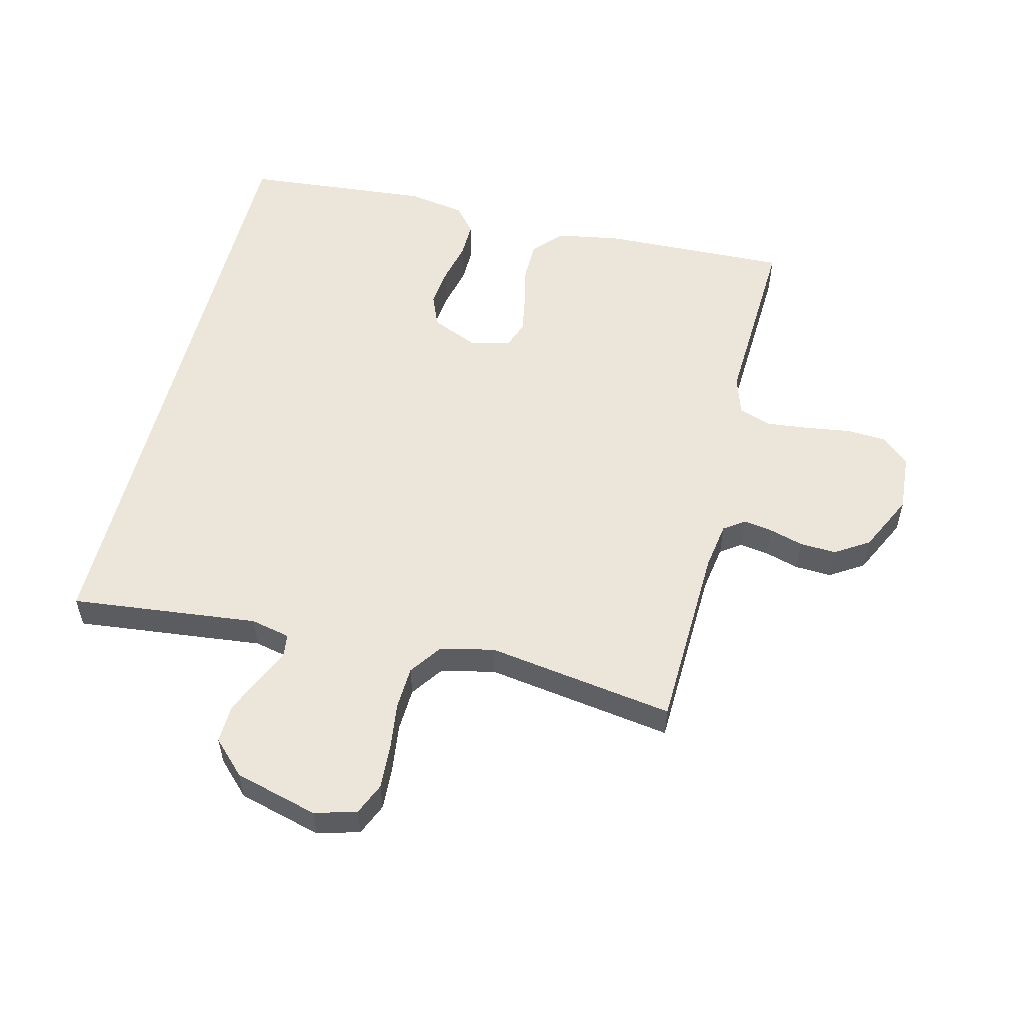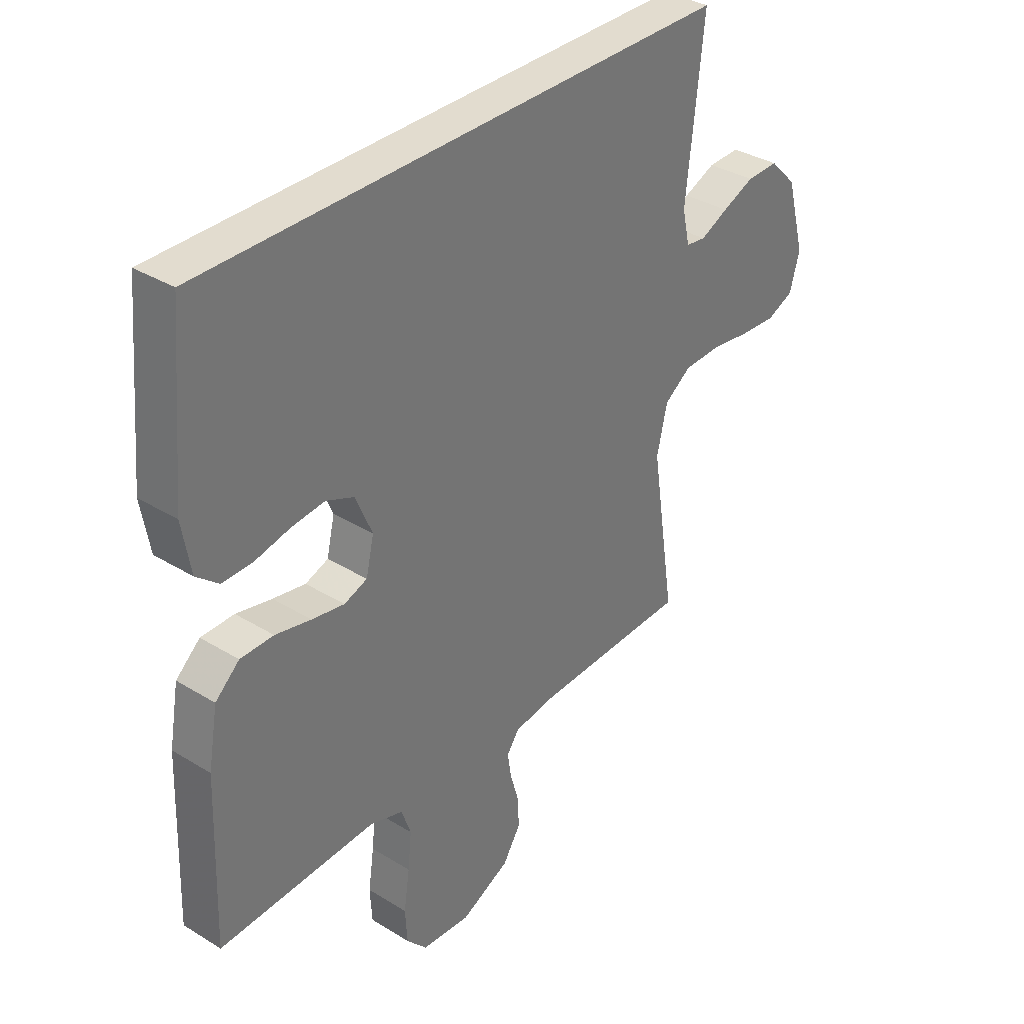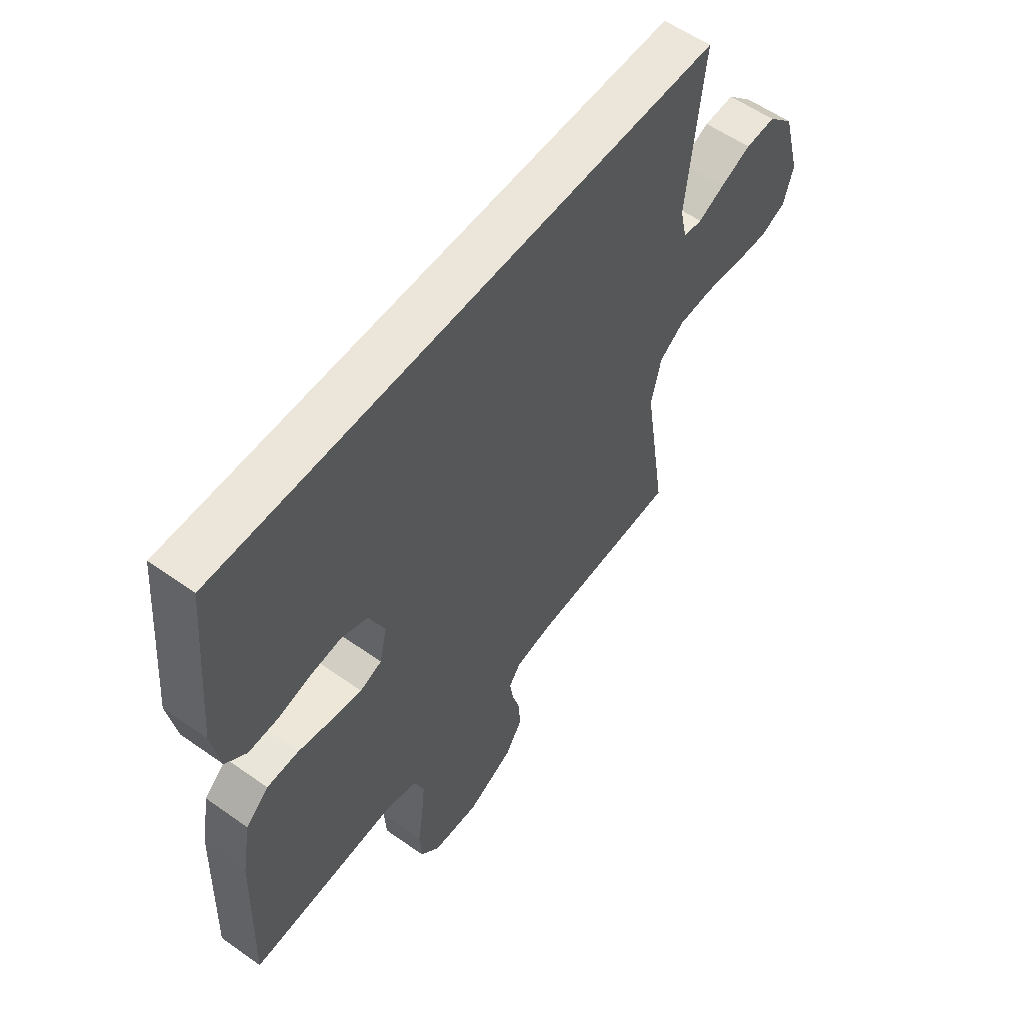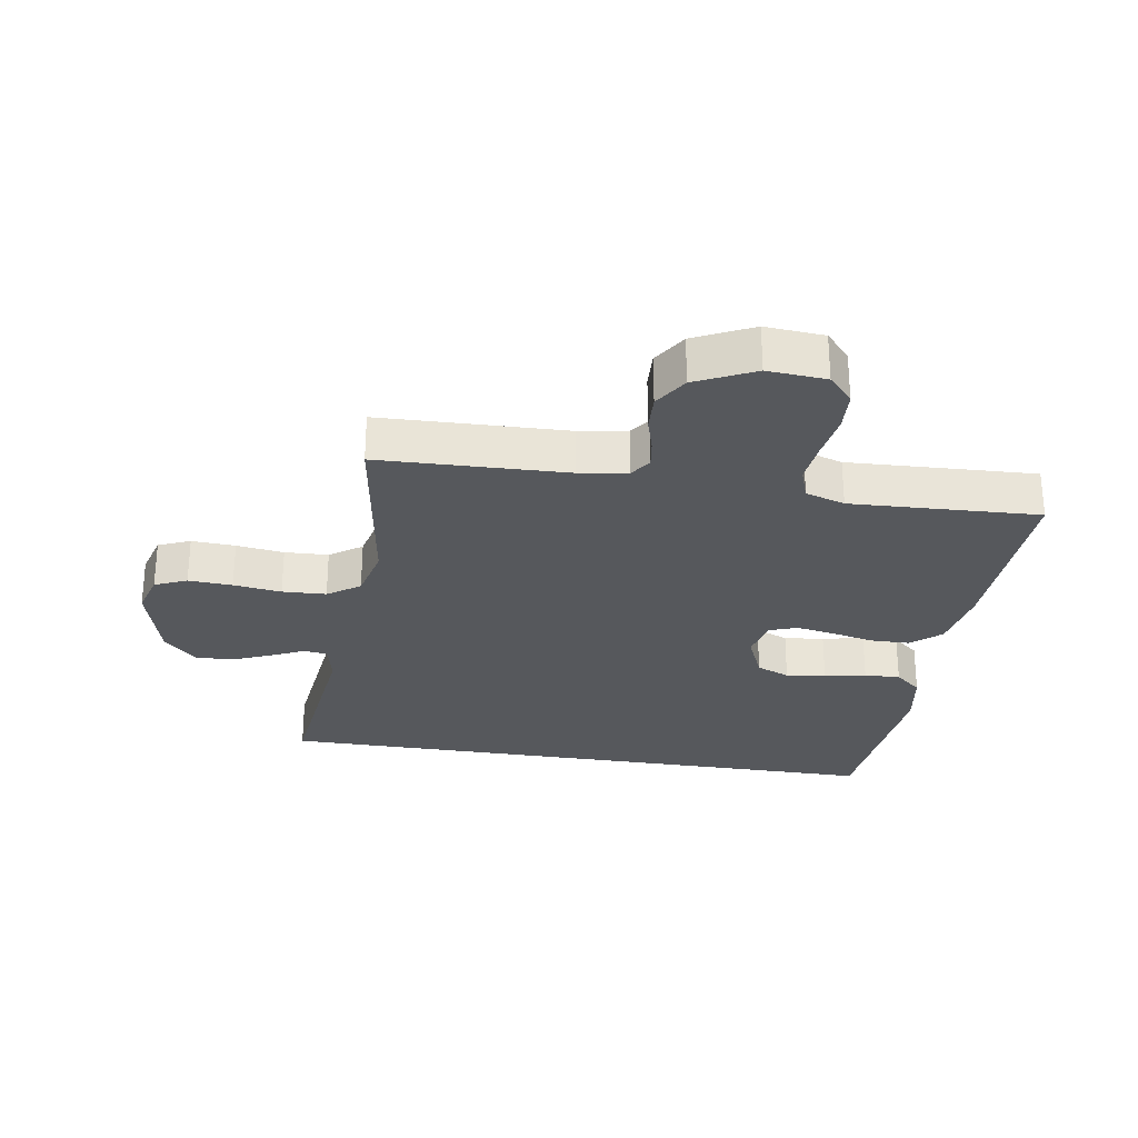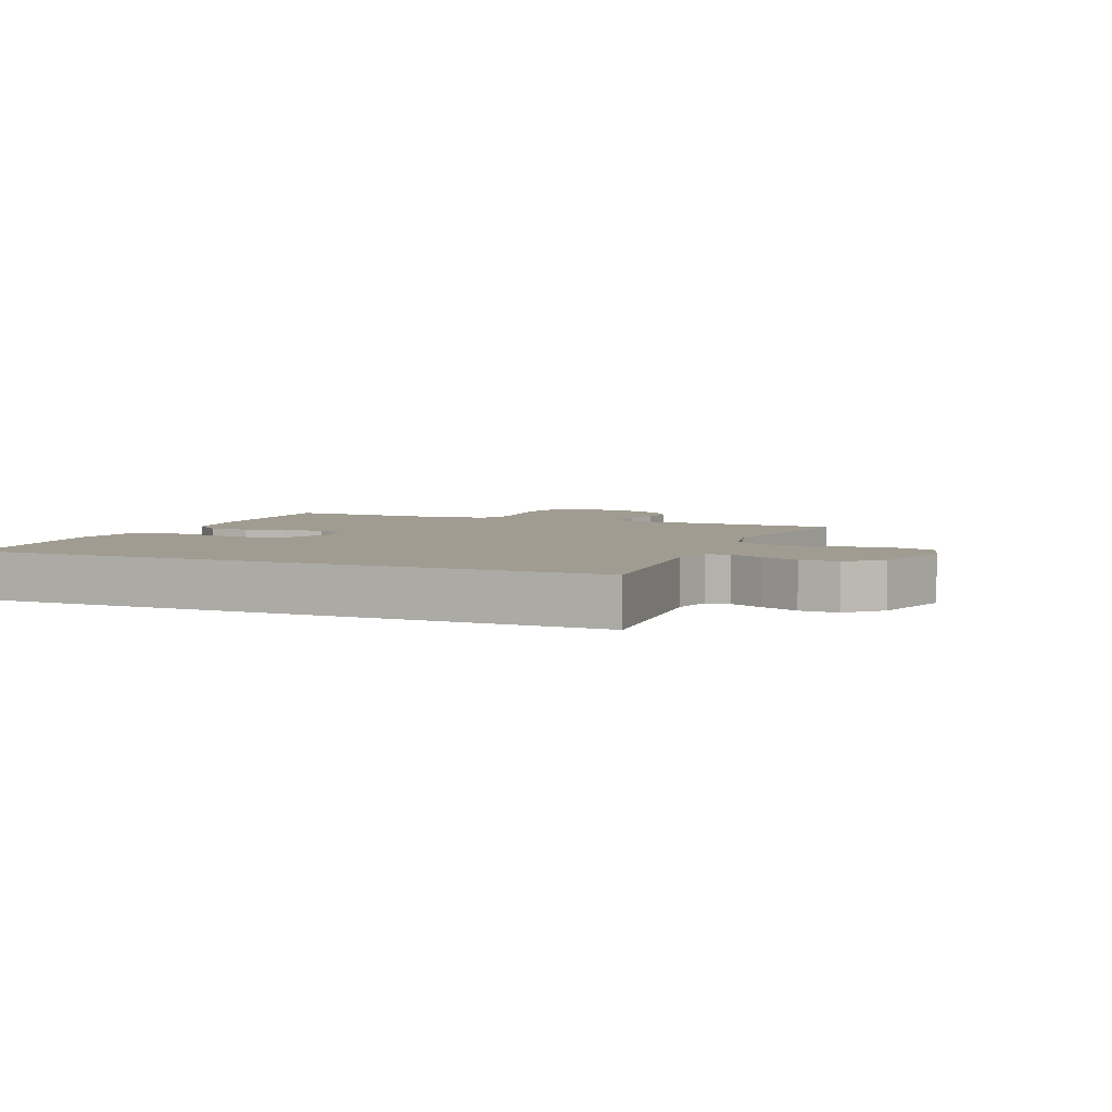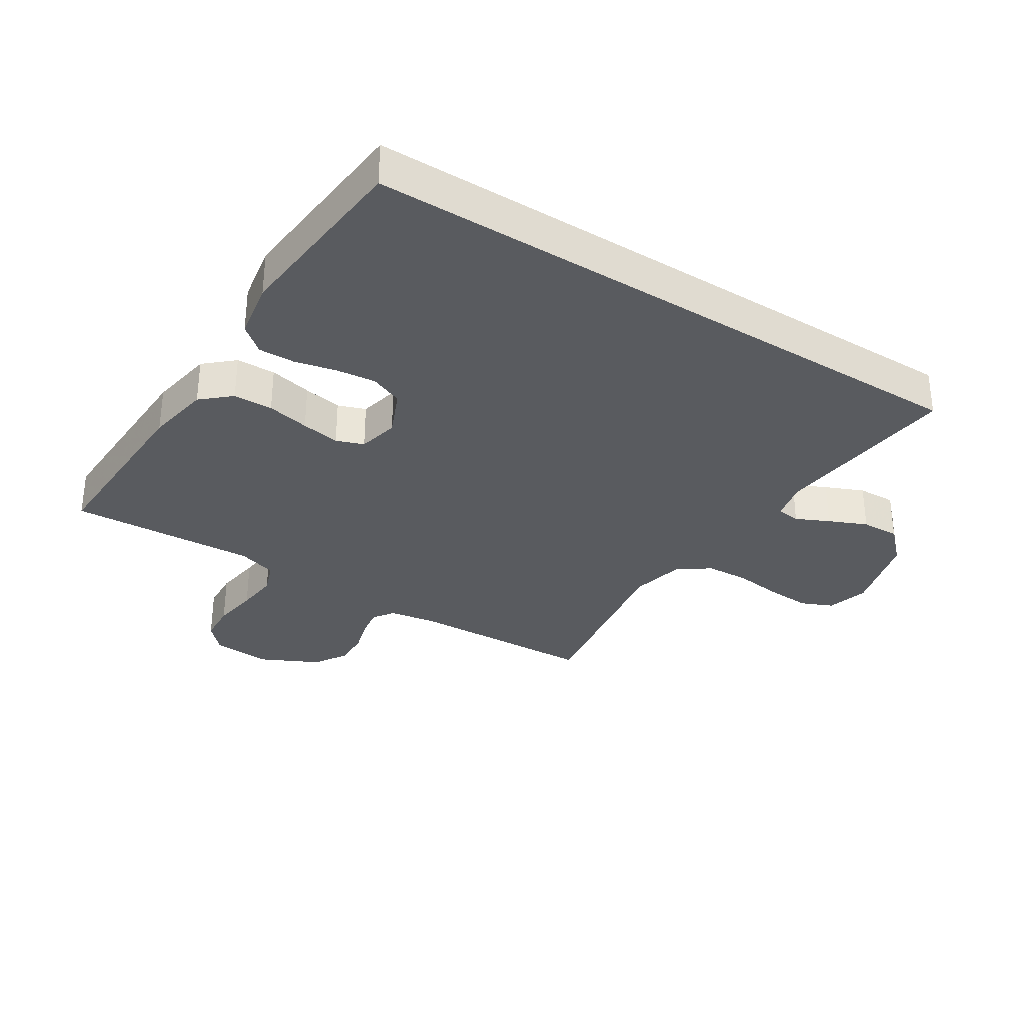
<metadata>
{"format":"obj","ext":"obj","renderer":"f3d","projection":"perspective","resolution":1024,"background":"white","views":[{"elev":54.5,"azim":103.9,"up":"+Y"},{"elev":34.7,"azim":-50.5,"up":"+Z"},{"elev":57.2,"azim":-53.6,"up":"+Z"},{"elev":-28.0,"azim":170.8,"up":"+Y"},{"elev":4.5,"azim":23.4,"up":"+Y"},{"elev":-32.5,"azim":-32.3,"up":"+Y"}]}
</metadata>
<code>
v 0.5 0.07 -0.5
v 0.2 0.07 -0.51
v 0.124 0.07 -0.522
v 0.101 0.07 -0.555
v 0.108 0.07 -0.601
v 0.124 0.07 -0.656
v 0.127 0.07 -0.714
v 0.093 0.07 -0.768
v 0 0.07 -0.813
v -0.094 0.07 -0.806
v -0.133 0.07 -0.763
v -0.137 0.07 -0.699
v -0.126 0.07 -0.625
v -0.119 0.07 -0.557
v -0.137 0.07 -0.506
v -0.2 0.07 -0.486
v -0.5 0.07 -0.5
v -0.49 0.07 -0.2
v -0.472 0.07 -0.097
v -0.426 0.07 -0.056
v -0.363 0.07 -0.055
v -0.295 0.07 -0.07
v -0.233 0.07 -0.081
v -0.189 0.07 -0.065
v -0.174 0.07 0
v -0.206 0.07 0.074
v -0.259 0.07 0.096
v -0.323 0.07 0.089
v -0.389 0.07 0.074
v -0.447 0.07 0.073
v -0.489 0.07 0.108
v -0.505 0.07 0.2
v -0.478 0.07 0.5
v 0.529 0.07 0.5
v 0.496 0.07 0.2
v 0.51 0.07 0.137
v 0.548 0.07 0.132
v 0.601 0.07 0.157
v 0.662 0.07 0.183
v 0.723 0.07 0.185
v 0.775 0.07 0.133
v 0.811 0.07 0
v 0.792 0.07 -0.067
v 0.741 0.07 -0.089
v 0.671 0.07 -0.085
v 0.595 0.07 -0.075
v 0.525 0.07 -0.078
v 0.474 0.07 -0.114
v 0.454 0.07 -0.2
v 0.5 0 -0.5
v 0.2 0 -0.51
v 0.124 0 -0.522
v 0.101 0 -0.555
v 0.108 0 -0.601
v 0.124 0 -0.656
v 0.127 0 -0.714
v 0.093 0 -0.768
v 0 0 -0.813
v -0.094 0 -0.806
v -0.133 0 -0.763
v -0.137 0 -0.699
v -0.126 0 -0.625
v -0.119 0 -0.557
v -0.137 0 -0.506
v -0.2 0 -0.486
v -0.5 0 -0.5
v -0.49 0 -0.2
v -0.472 0 -0.097
v -0.426 0 -0.056
v -0.363 0 -0.055
v -0.295 0 -0.07
v -0.233 0 -0.081
v -0.189 0 -0.065
v -0.174 0 0
v -0.206 0 0.074
v -0.259 0 0.096
v -0.323 0 0.089
v -0.389 0 0.074
v -0.447 0 0.073
v -0.489 0 0.108
v -0.505 0 0.2
v -0.478 0 0.5
v 0.529 0 0.5
v 0.496 0 0.2
v 0.51 0 0.137
v 0.548 0 0.132
v 0.601 0 0.157
v 0.662 0 0.183
v 0.723 0 0.185
v 0.775 0 0.133
v 0.811 0 0
v 0.792 0 -0.067
v 0.741 0 -0.089
v 0.671 0 -0.085
v 0.595 0 -0.075
v 0.525 0 -0.078
v 0.474 0 -0.114
v 0.454 0 -0.2
f 43 44 45 46
f 41 42 43 46
f 41 46 47
f 40 41 47 48
f 37 38 39 40
f 32 33 34 35
f 32 35 36
f 31 32 36 37
f 28 29 30 31
f 27 28 31
f 19 20 21 22
f 19 22 23
f 16 17 18 19
f 15 16 19 23
f 14 15 23 24
f 10 11 12 13
f 10 13 14
f 9 10 14
f 5 6 7 8
f 4 5 8 9
f 49 1 2
f 48 49 2 3
f 37 40 48 3
f 27 31 37
f 26 27 37
f 25 26 37 3
f 4 9 14 24
f 3 4 24 25
f 95 94 93 92
f 95 92 91 90
f 96 95 90
f 97 96 90 89
f 89 88 87 86
f 84 83 82 81
f 85 84 81
f 86 85 81 80
f 80 79 78 77
f 80 77 76
f 71 70 69 68
f 72 71 68
f 68 67 66 65
f 72 68 65 64
f 73 72 64 63
f 62 61 60 59
f 63 62 59
f 63 59 58
f 57 56 55 54
f 58 57 54 53
f 51 50 98
f 52 51 98 97
f 52 97 89 86
f 86 80 76
f 86 76 75
f 52 86 75 74
f 73 63 58 53
f 74 73 53 52
f 1 50 51 2
f 2 51 52 3
f 3 52 53 4
f 4 53 54 5
f 5 54 55 6
f 6 55 56 7
f 7 56 57 8
f 8 57 58 9
f 9 58 59 10
f 10 59 60 11
f 11 60 61 12
f 12 61 62 13
f 13 62 63 14
f 14 63 64 15
f 15 64 65 16
f 16 65 66 17
f 17 66 67 18
f 18 67 68 19
f 19 68 69 20
f 20 69 70 21
f 21 70 71 22
f 22 71 72 23
f 23 72 73 24
f 24 73 74 25
f 25 74 75 26
f 26 75 76 27
f 27 76 77 28
f 28 77 78 29
f 29 78 79 30
f 30 79 80 31
f 31 80 81 32
f 32 81 82 33
f 33 82 83 34
f 34 83 84 35
f 35 84 85 36
f 36 85 86 37
f 37 86 87 38
f 38 87 88 39
f 39 88 89 40
f 40 89 90 41
f 41 90 91 42
f 42 91 92 43
f 43 92 93 44
f 44 93 94 45
f 45 94 95 46
f 46 95 96 47
f 47 96 97 48
f 48 97 98 49
f 49 98 50 1

</code>
